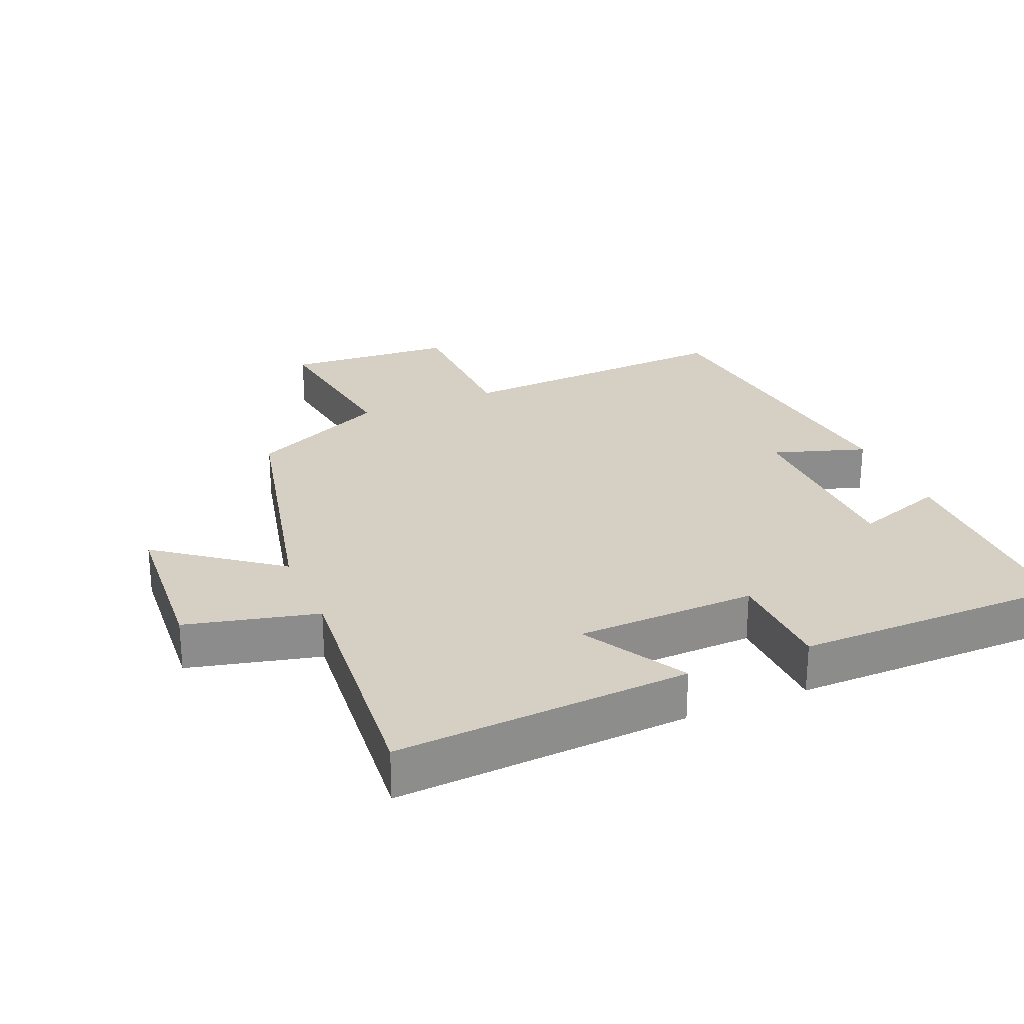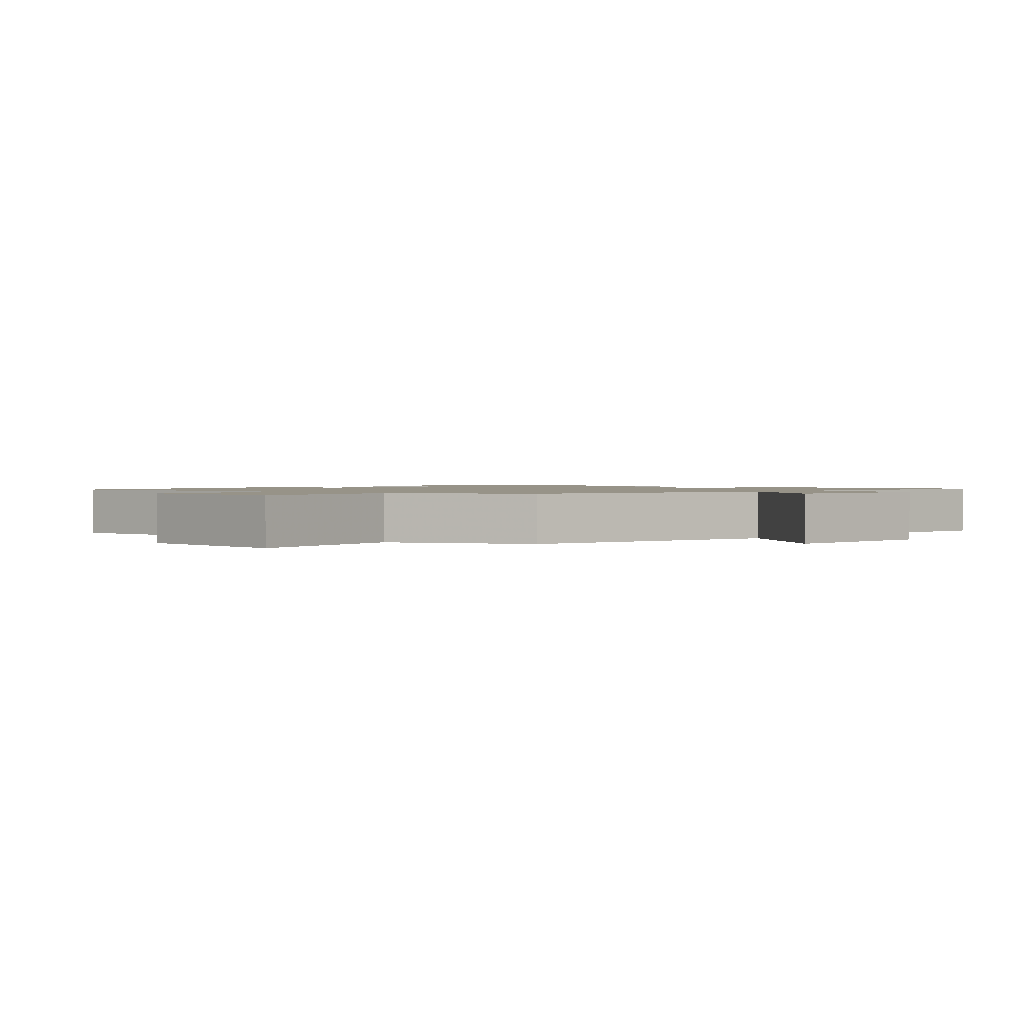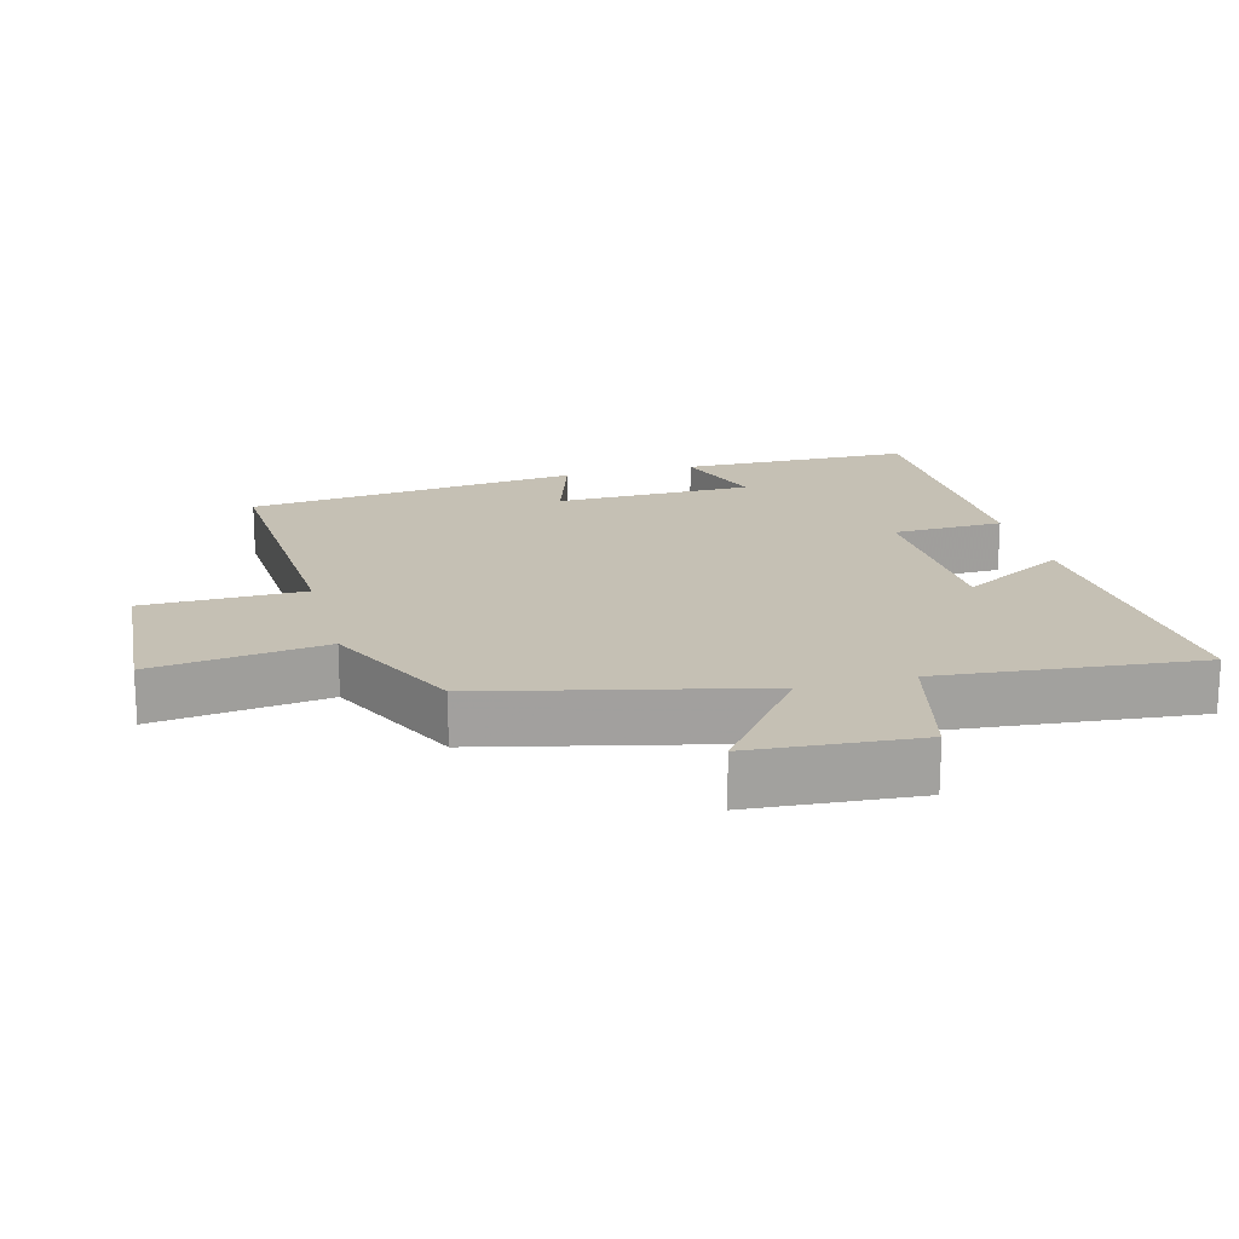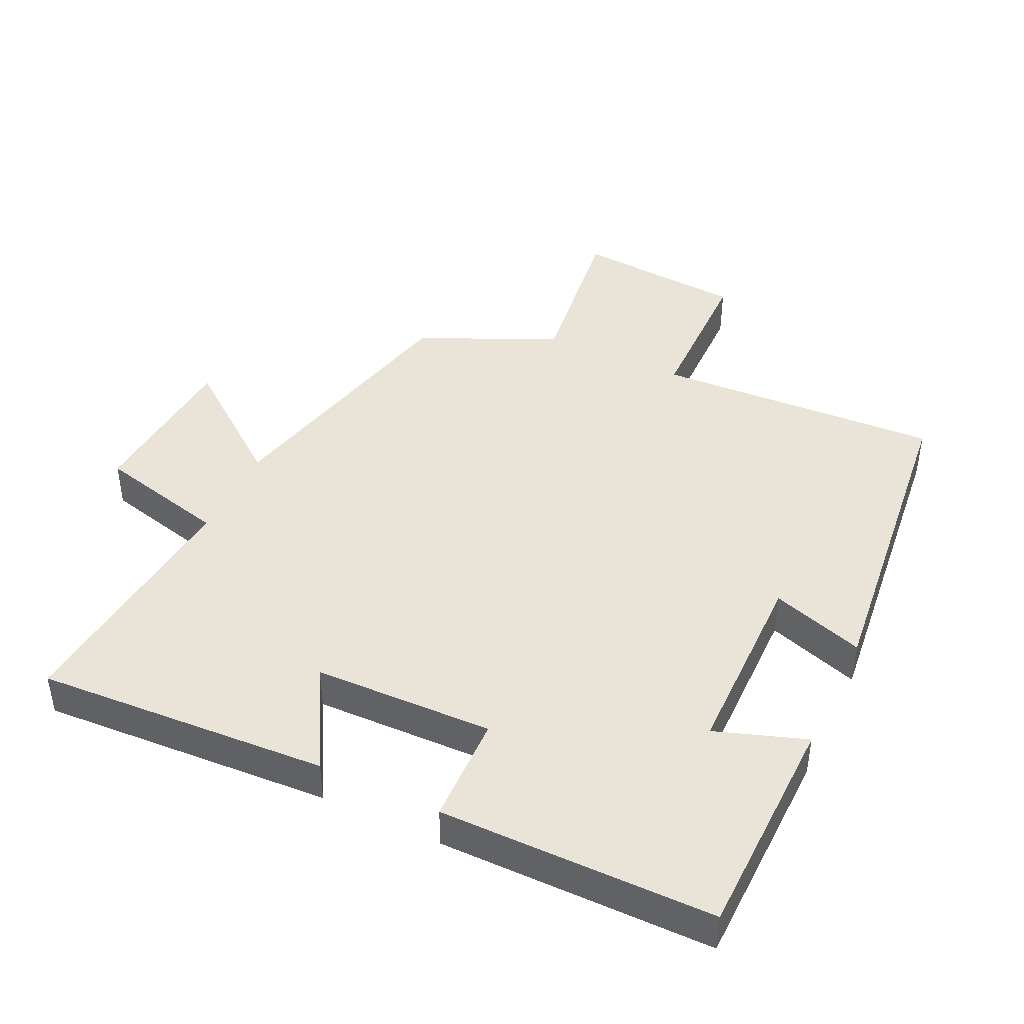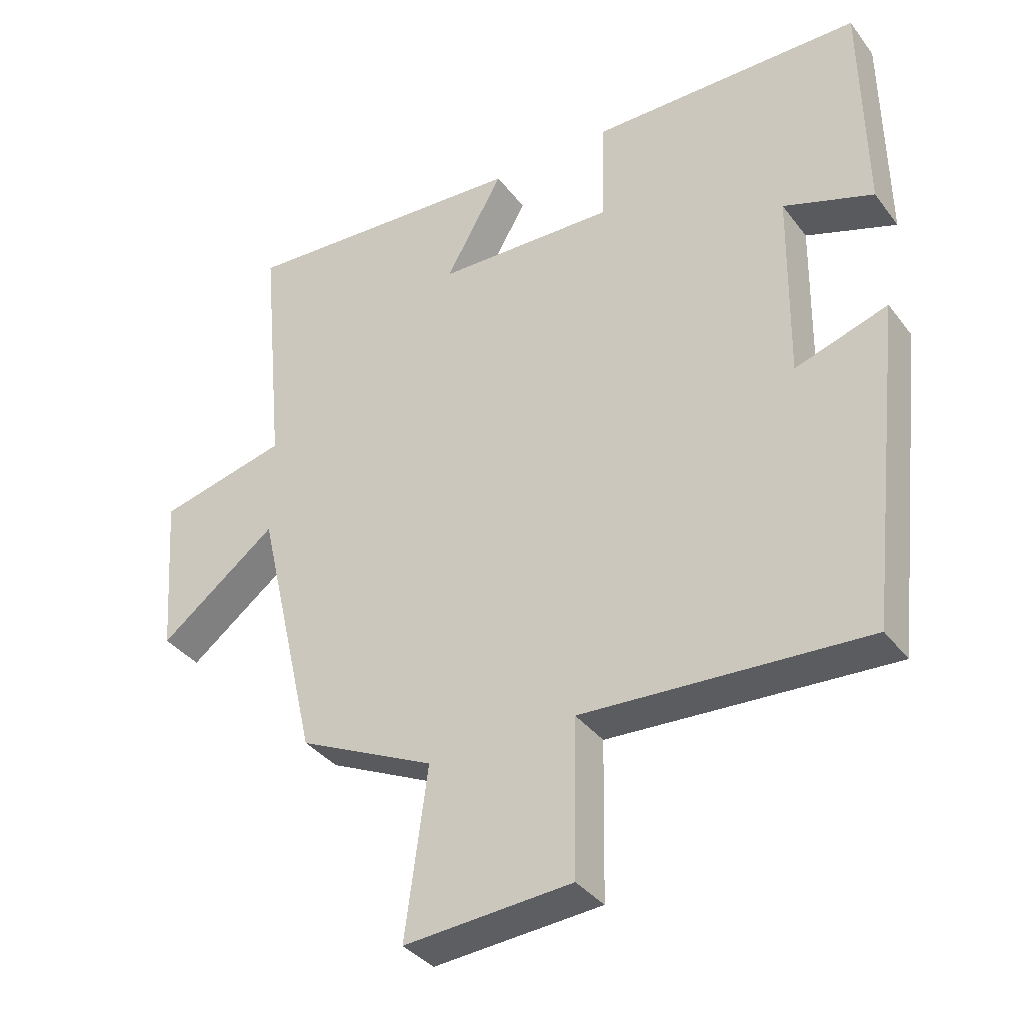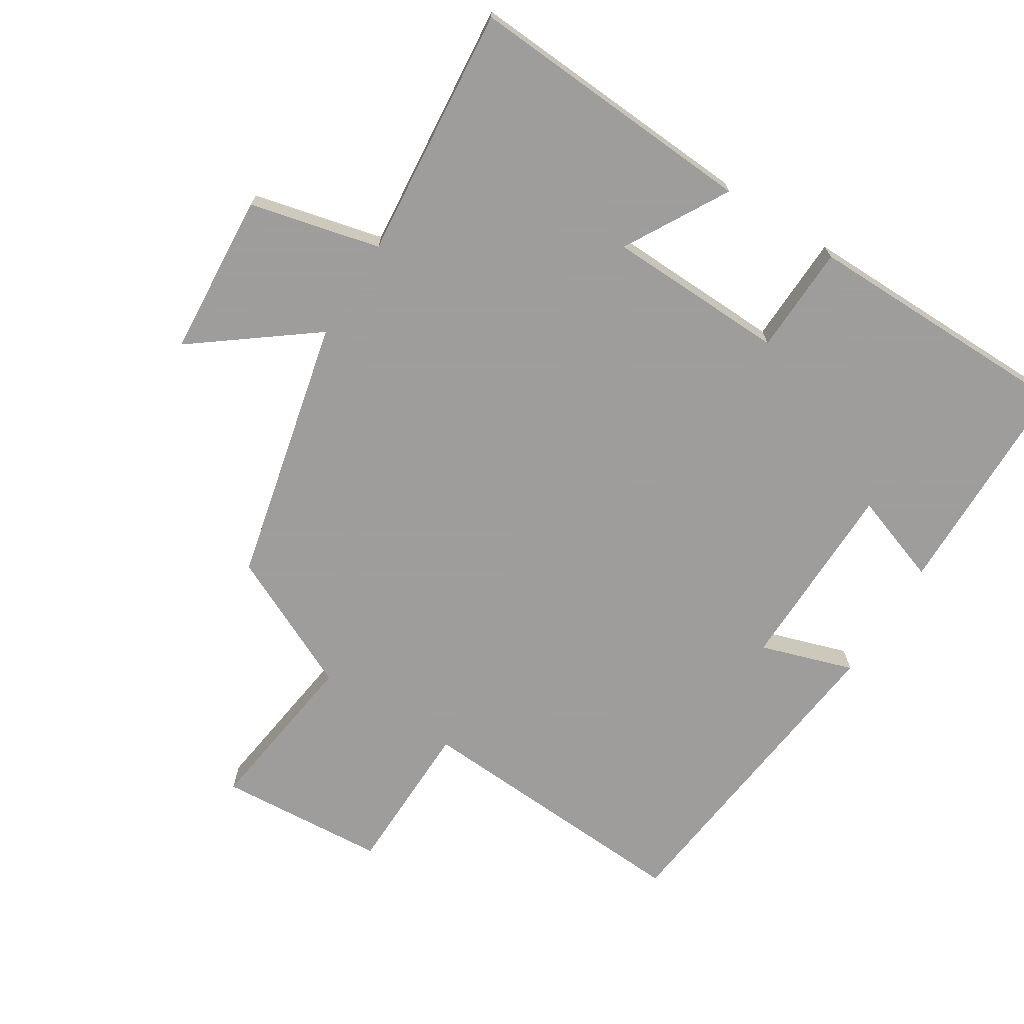
<metadata>
{"format":"obj","ext":"obj","renderer":"f3d","projection":"perspective","resolution":1024,"background":"white","views":[{"elev":26.1,"azim":-23.0,"up":"+Y"},{"elev":1.3,"azim":-137.8,"up":"+Y"},{"elev":18.3,"azim":-104.8,"up":"+Y"},{"elev":43.4,"azim":25.6,"up":"+Y"},{"elev":-36.4,"azim":32.3,"up":"+Z"},{"elev":-70.7,"azim":-32.2,"up":"+Y"}]}
</metadata>
<code>
v 0.445 0.07 -0.524
v 0.019 0.07 -0.5
v 0.015 0.07 -0.734
v -0.237 0.07 -0.752
v -0.203 0.07 -0.5
v -0.408 0.07 -0.403
v -0.5 0.07 -0.007
v -0.677 0.07 -0.142
v -0.695 0.07 0.102
v -0.5 0.07 0.149
v -0.536 0.07 0.527
v -0.1 0.07 0.5
v -0.187 0.07 0.346
v 0.081 0.07 0.338
v 0.086 0.07 0.5
v 0.495 0.07 0.497
v 0.5 0.07 0.159
v 0.365 0.07 0.206
v 0.361 0.07 -0.082
v 0.5 0.07 -0.037
v 0.445 0 -0.524
v 0.019 0 -0.5
v 0.015 0 -0.734
v -0.237 0 -0.752
v -0.203 0 -0.5
v -0.408 0 -0.403
v -0.5 0 -0.007
v -0.677 0 -0.142
v -0.695 0 0.102
v -0.5 0 0.149
v -0.536 0 0.527
v -0.1 0 0.5
v -0.187 0 0.346
v 0.081 0 0.338
v 0.086 0 0.5
v 0.495 0 0.497
v 0.5 0 0.159
v 0.365 0 0.206
v 0.361 0 -0.082
v 0.5 0 -0.037
f 19 20 1 2
f 18 19 2
f 15 16 17 18
f 14 15 18
f 13 14 18 2
f 10 11 12 13
f 10 13 2 3
f 7 8 9 10
f 5 6 7 10
f 5 10 3
f 3 4 5
f 22 21 40 39
f 22 39 38
f 38 37 36 35
f 38 35 34
f 22 38 34 33
f 33 32 31 30
f 23 22 33 30
f 30 29 28 27
f 30 27 26 25
f 23 30 25
f 25 24 23
f 1 21 22 2
f 2 22 23 3
f 3 23 24 4
f 4 24 25 5
f 5 25 26 6
f 6 26 27 7
f 7 27 28 8
f 8 28 29 9
f 9 29 30 10
f 10 30 31 11
f 11 31 32 12
f 12 32 33 13
f 13 33 34 14
f 14 34 35 15
f 15 35 36 16
f 16 36 37 17
f 17 37 38 18
f 18 38 39 19
f 19 39 40 20
f 20 40 21 1

</code>
